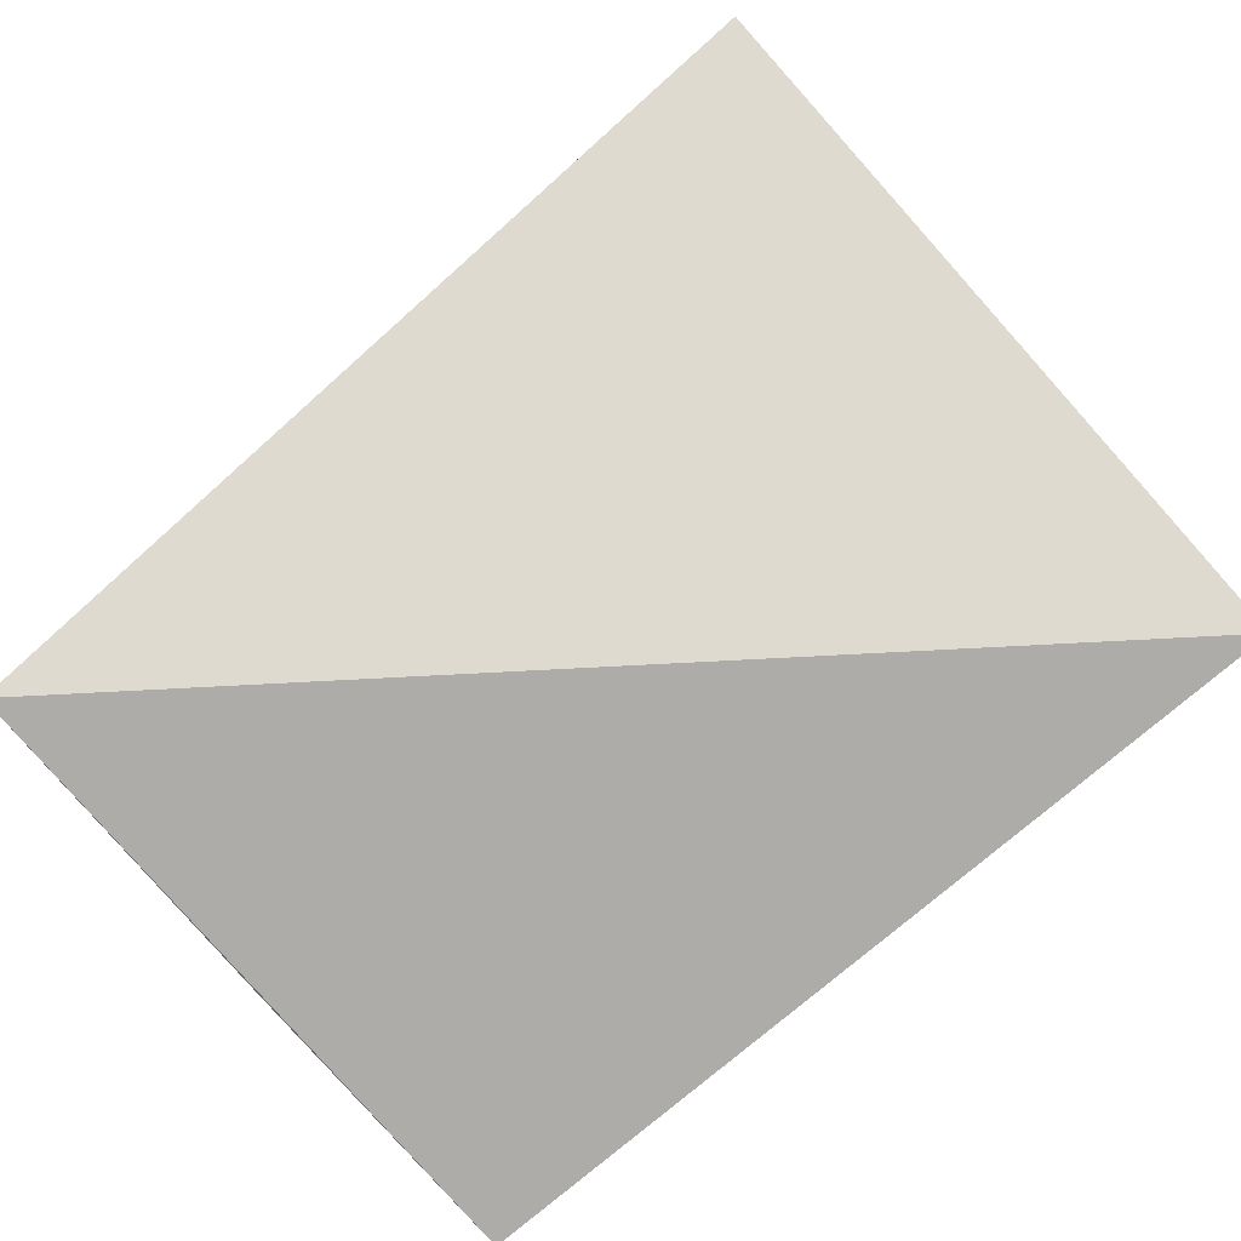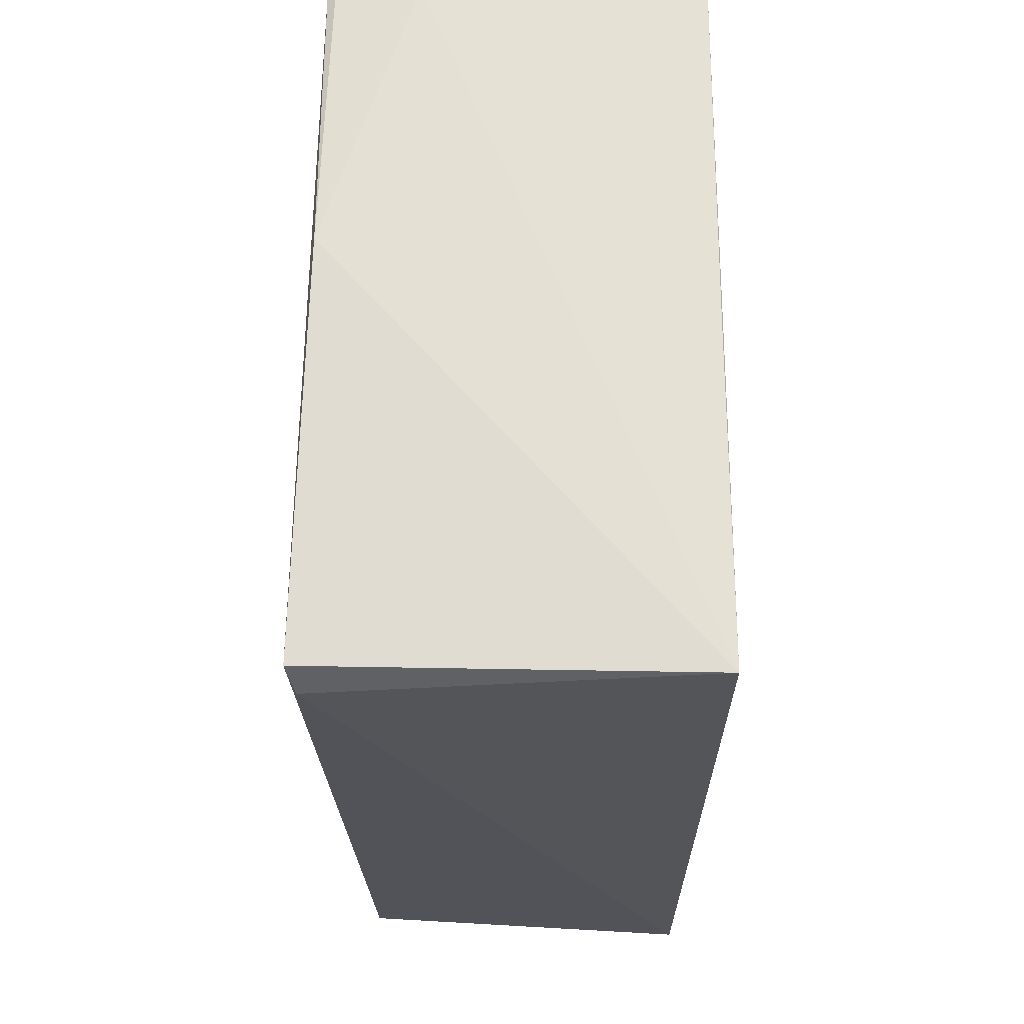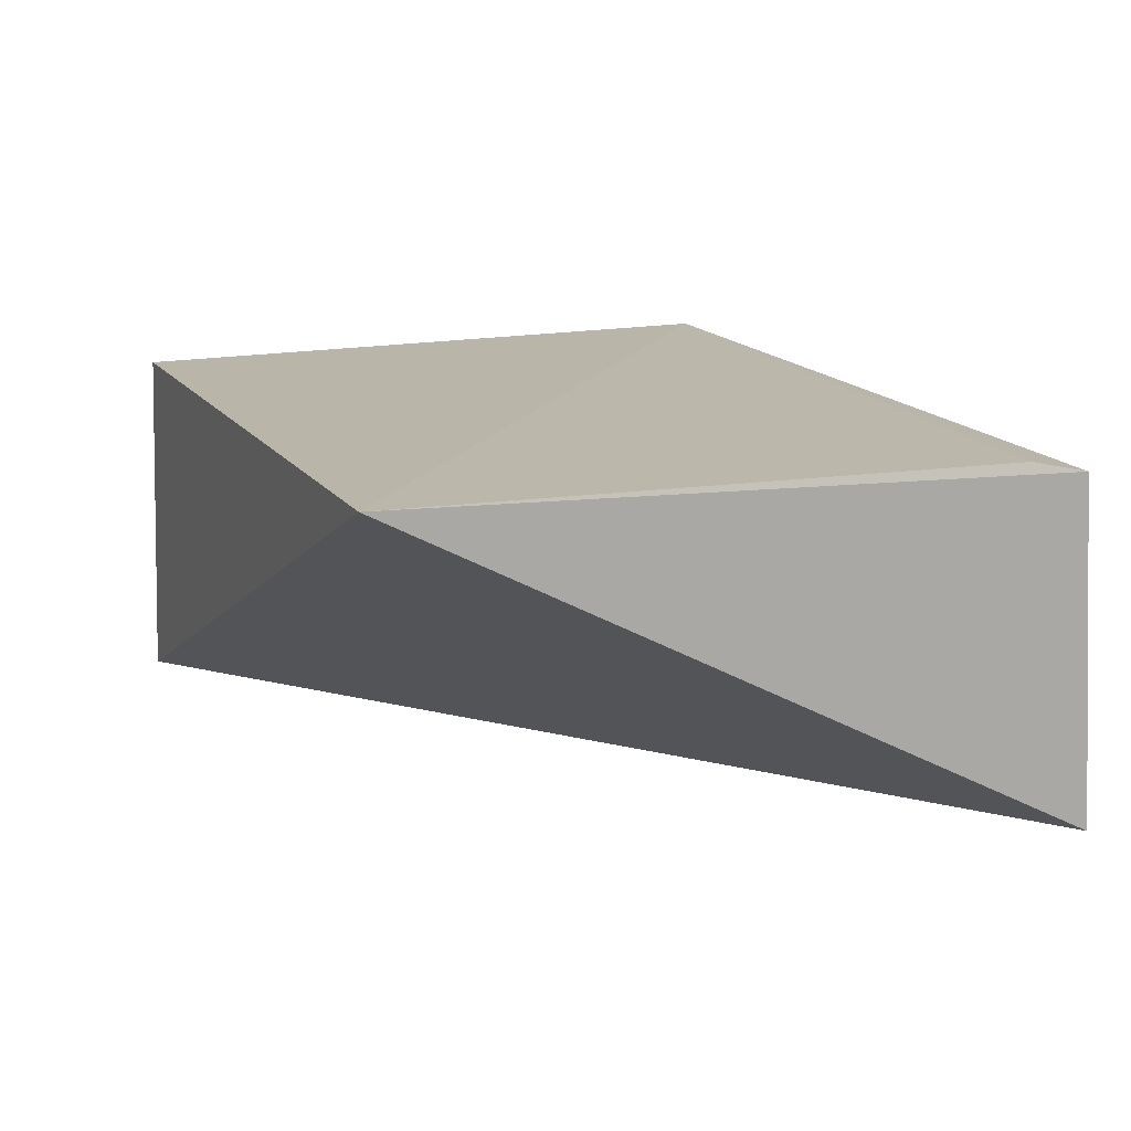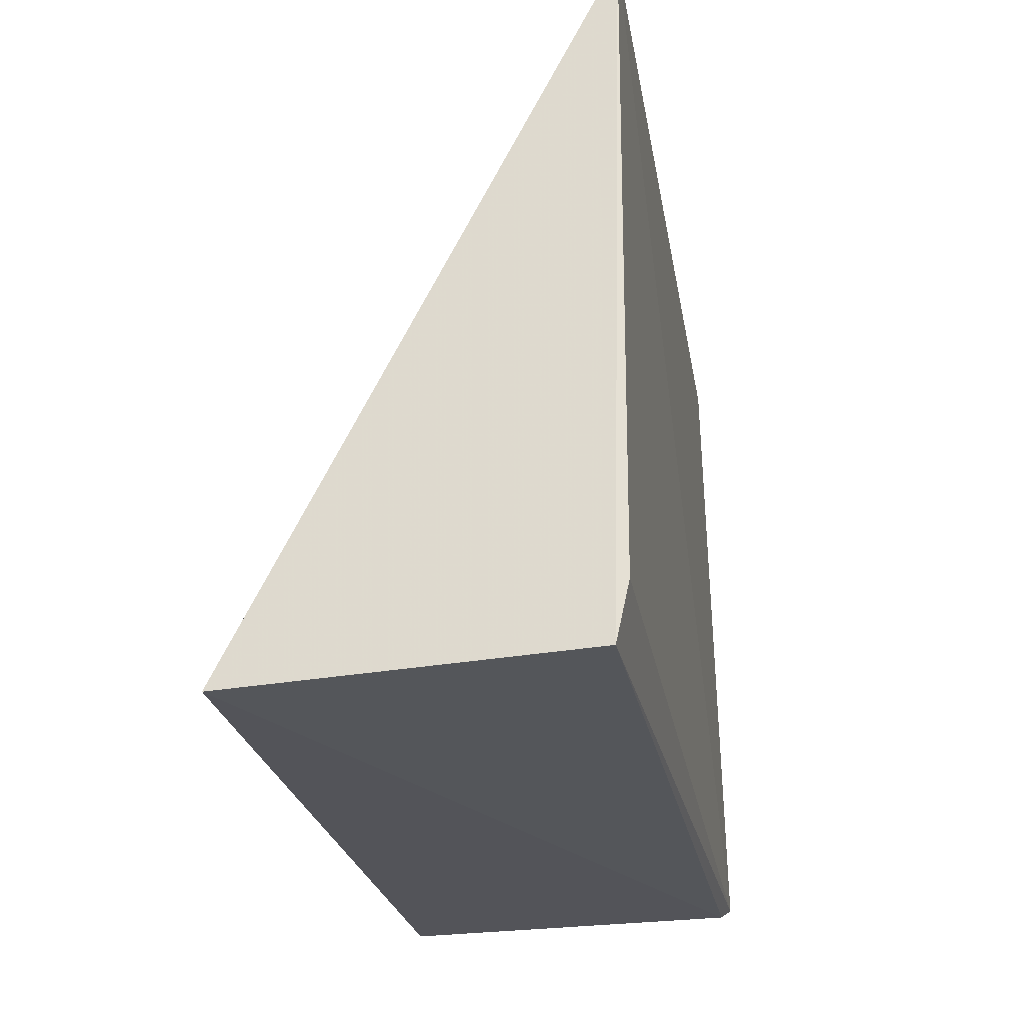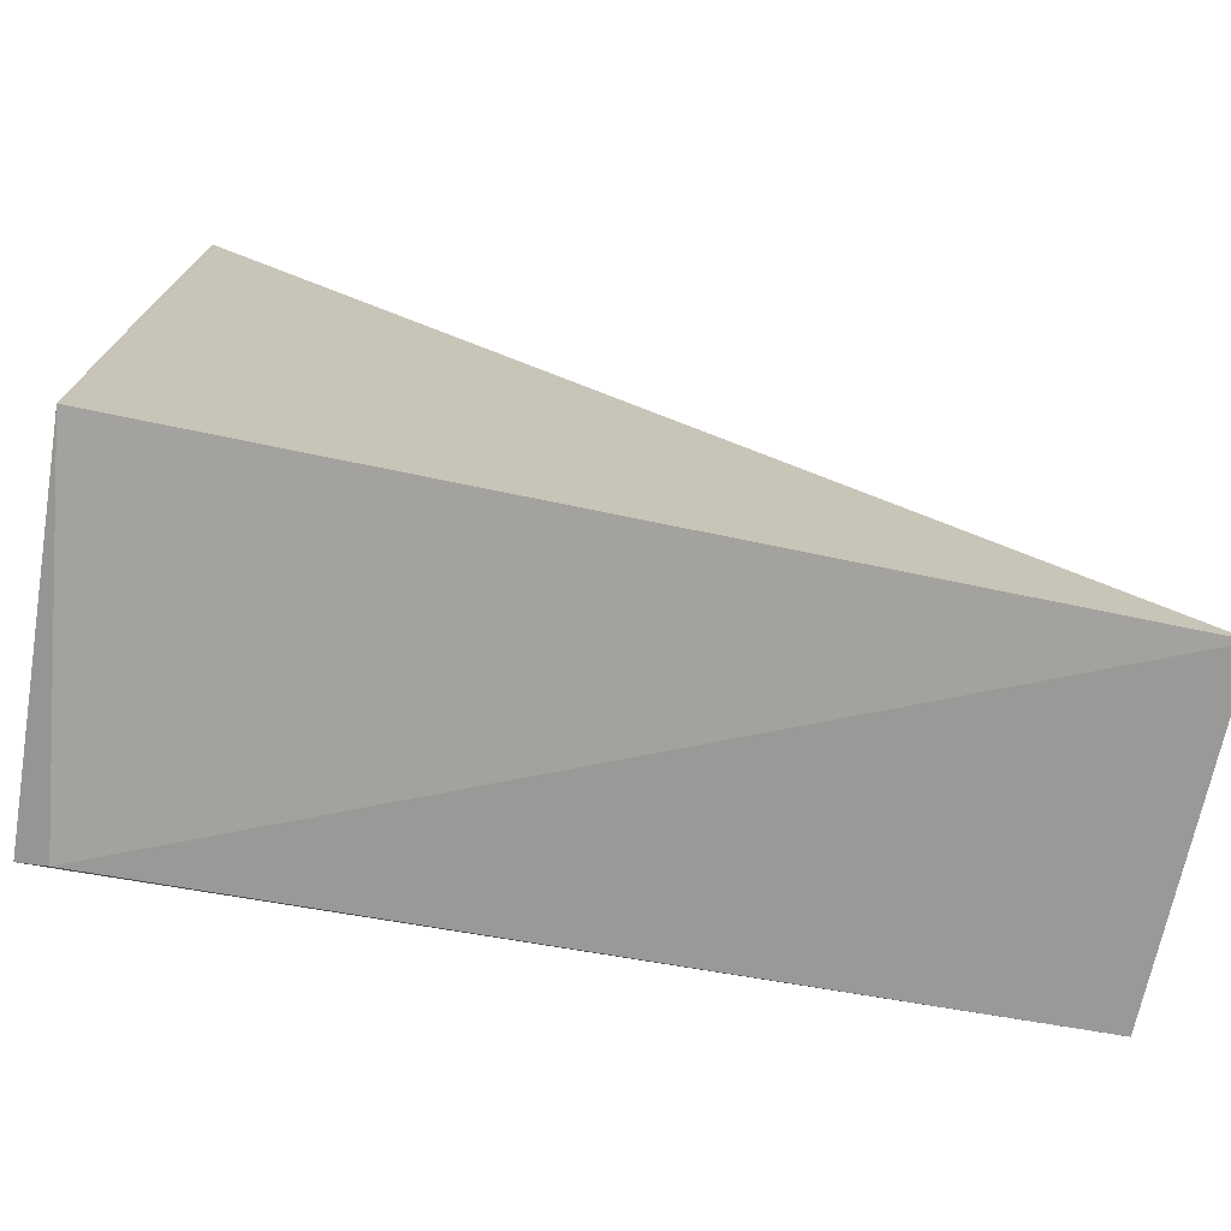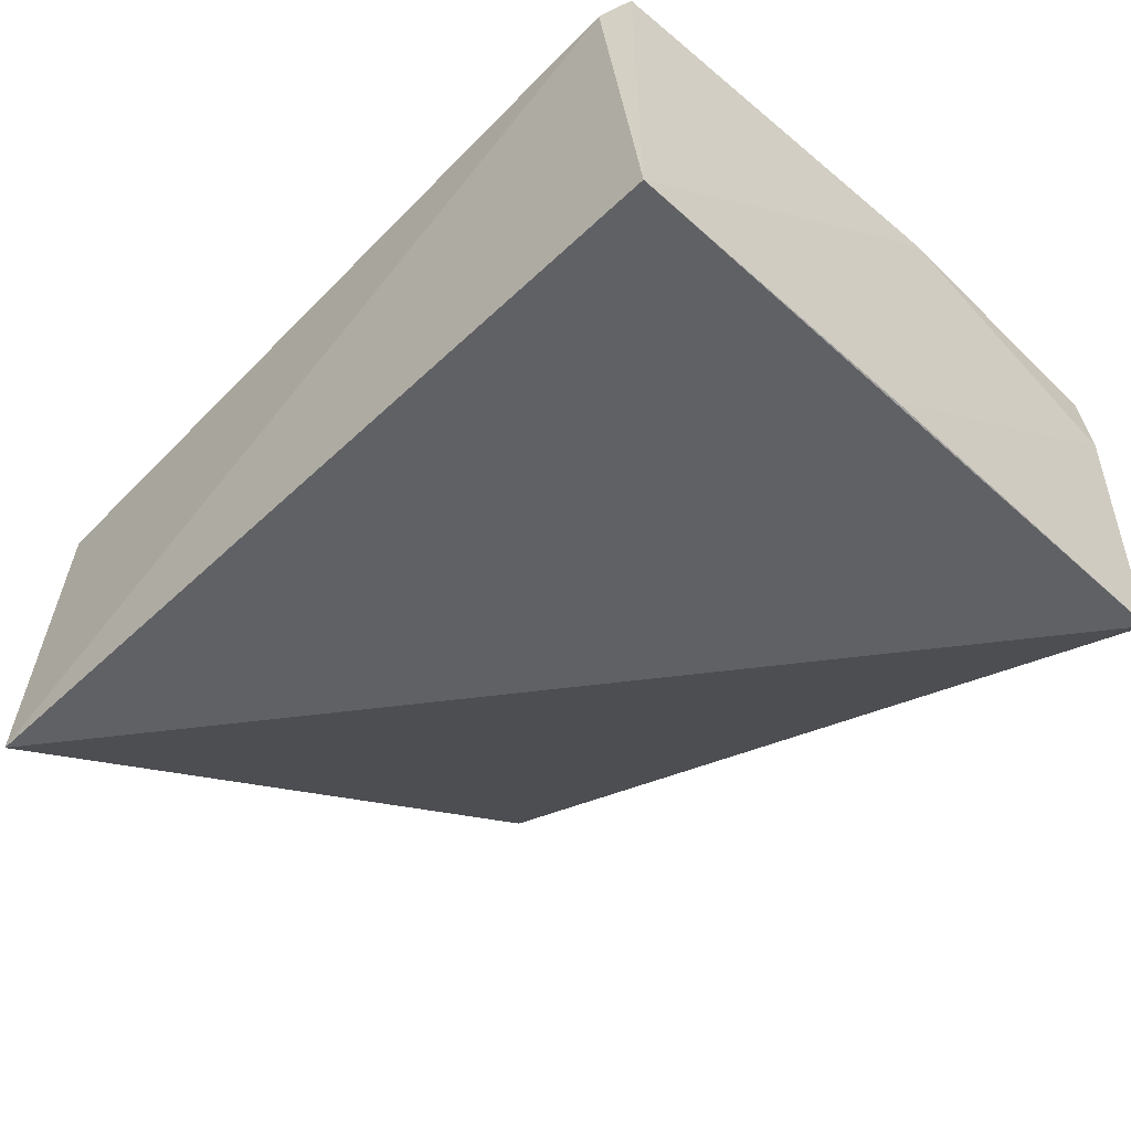
<metadata>
{"format":"obj","ext":"obj","renderer":"f3d","projection":"perspective","resolution":1024,"background":"white","views":[{"elev":-76.6,"azim":-138.7,"up":"+Z"},{"elev":-23.6,"azim":90.2,"up":"+Y"},{"elev":13.5,"azim":-110.9,"up":"+Z"},{"elev":-24.5,"azim":-80.6,"up":"+Y"},{"elev":-72.2,"azim":168.6,"up":"+Y"},{"elev":-50.5,"azim":46.6,"up":"+Z"}]}
</metadata>
<code>
v 0.1643 0.007245 0.266
v 0.1645 -0.03058 0.2667
v 0.1653 -0.03123 0.2458
v 0.1144 -0.03183 0.2458
v 0.1142 0.007541 0.2661
v 0.1628 -0.03138 0.2662
v 0.1652 -0.00824 0.266
v 0.1645 0.007748 0.2458
v 0.1144 -0.03071 0.2652
v 0.165 0.007082 0.261
v 0.1146 -0.0274 0.2659
v 0.165 -0.01315 0.2458
v 0.1646 0.007024 0.2655
f 5 2 1
f 6 3 2
f 6 4 3
f 7 1 2
f 7 2 3
f 8 5 1
f 8 3 4
f 8 4 5
f 9 5 4
f 9 4 6
f 9 6 2
f 10 7 3
f 10 8 1
f 11 9 2
f 11 2 5
f 11 5 9
f 12 10 3
f 12 3 8
f 12 8 10
f 13 10 1
f 13 1 7
f 13 7 10

</code>
